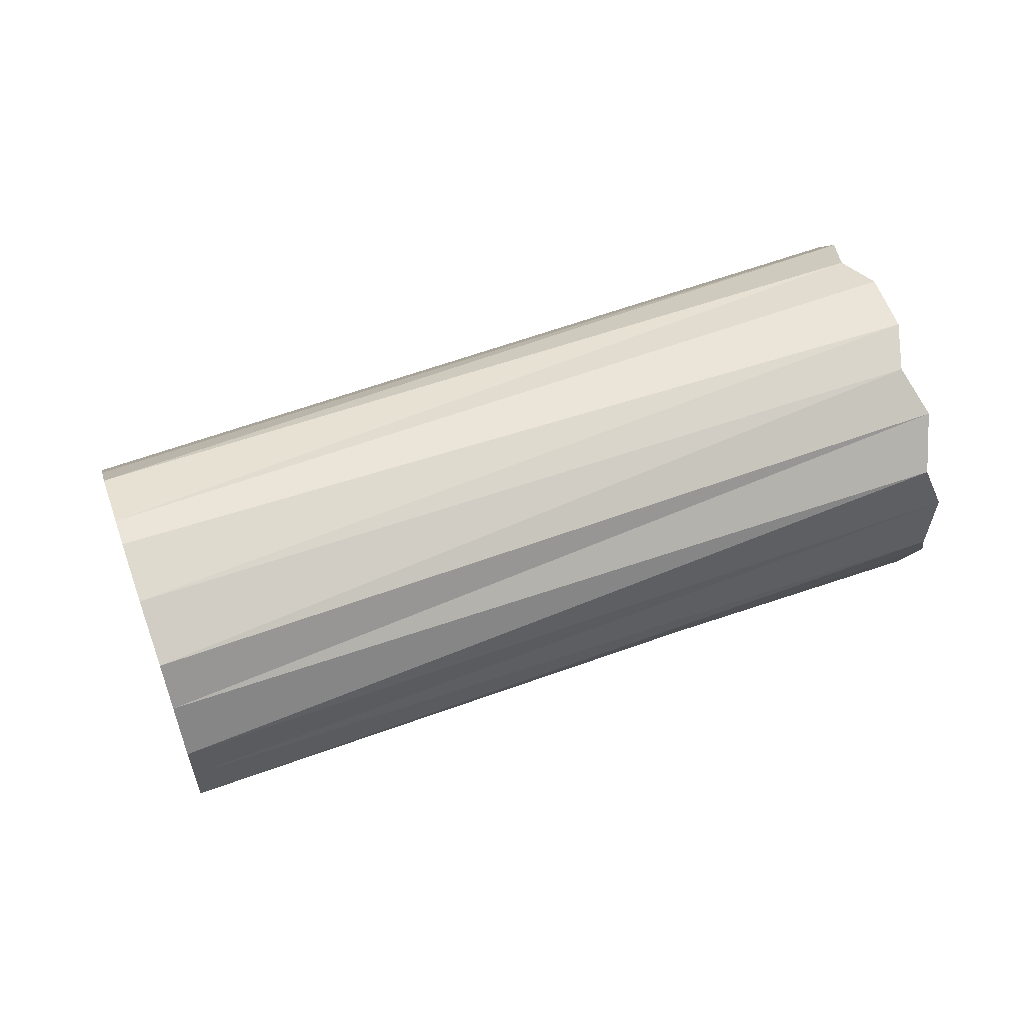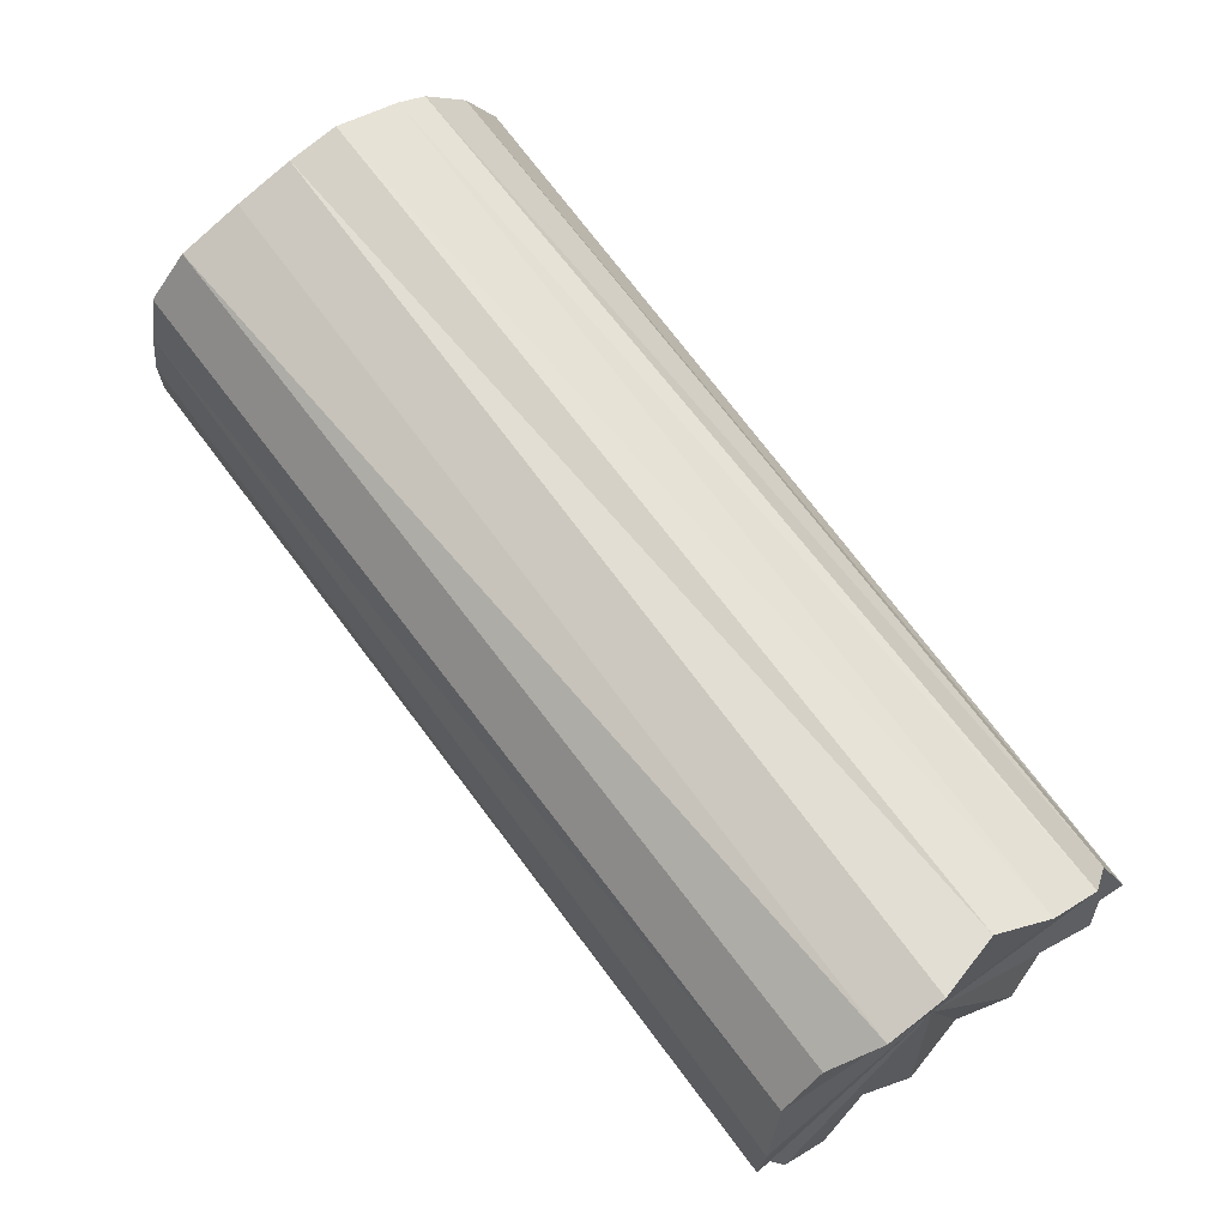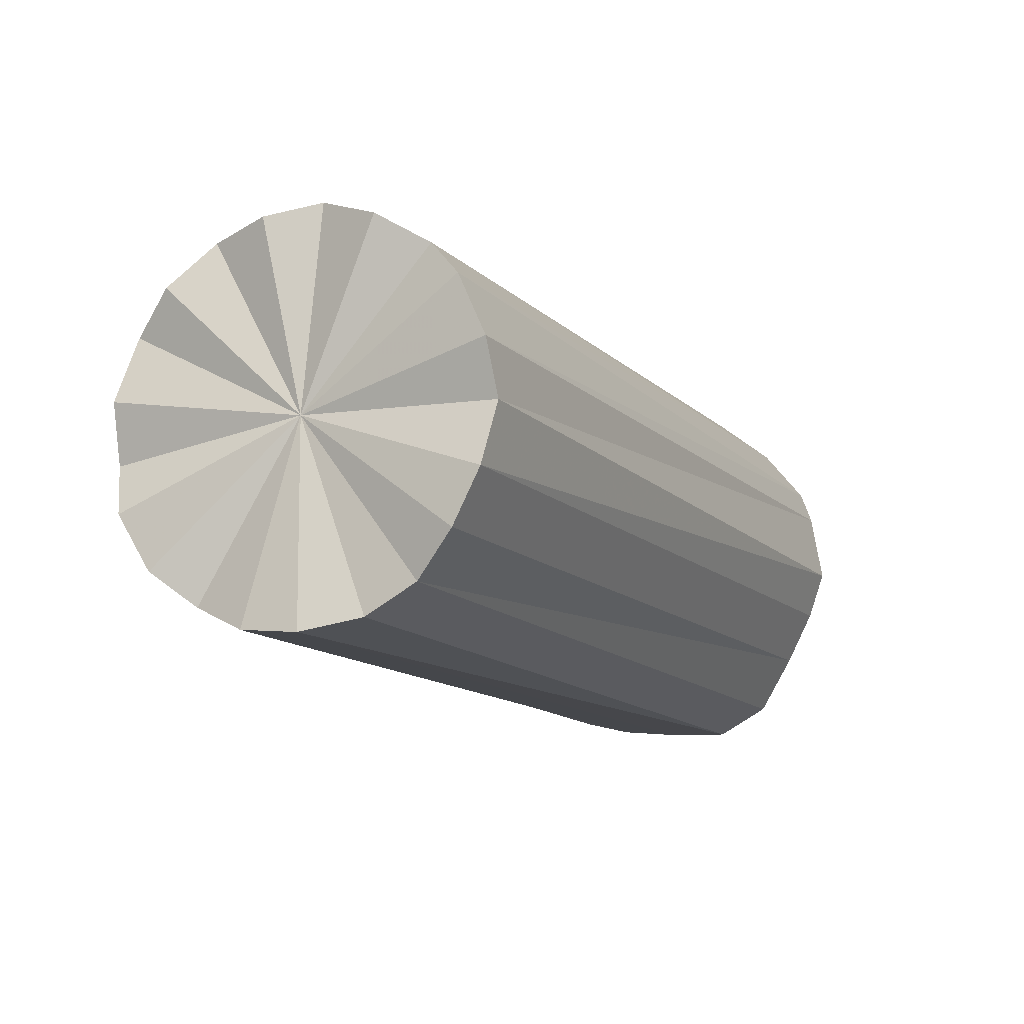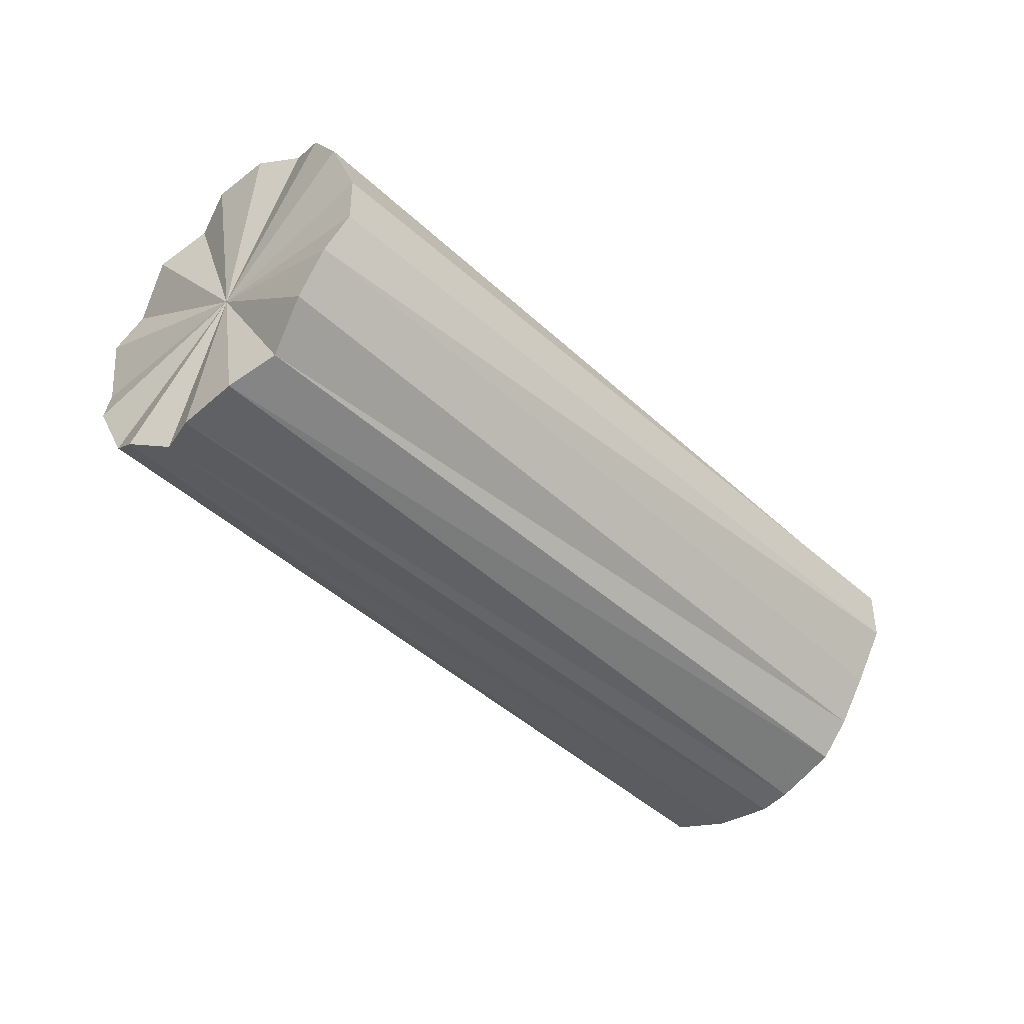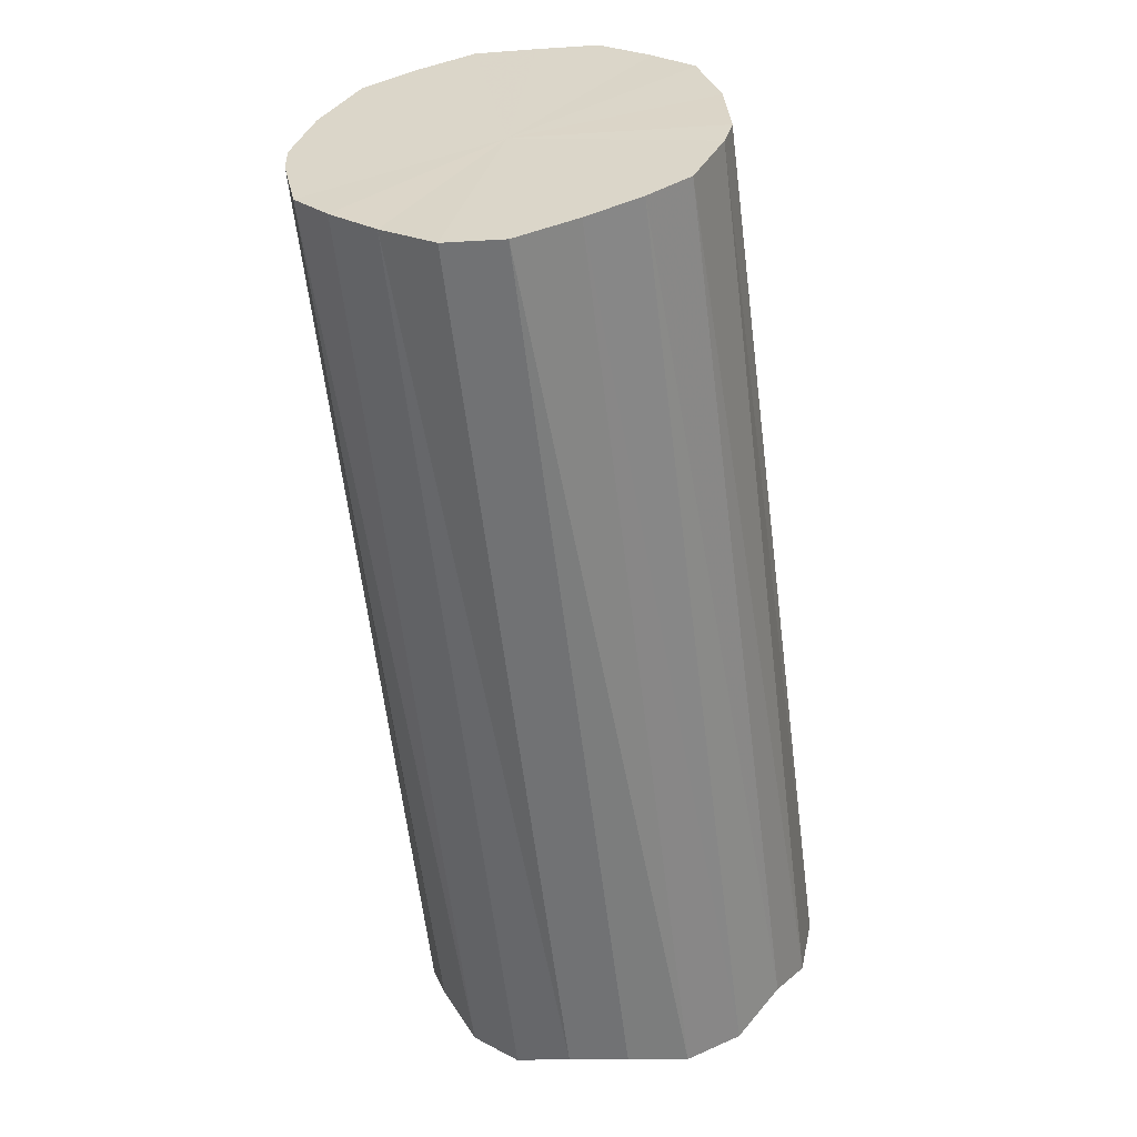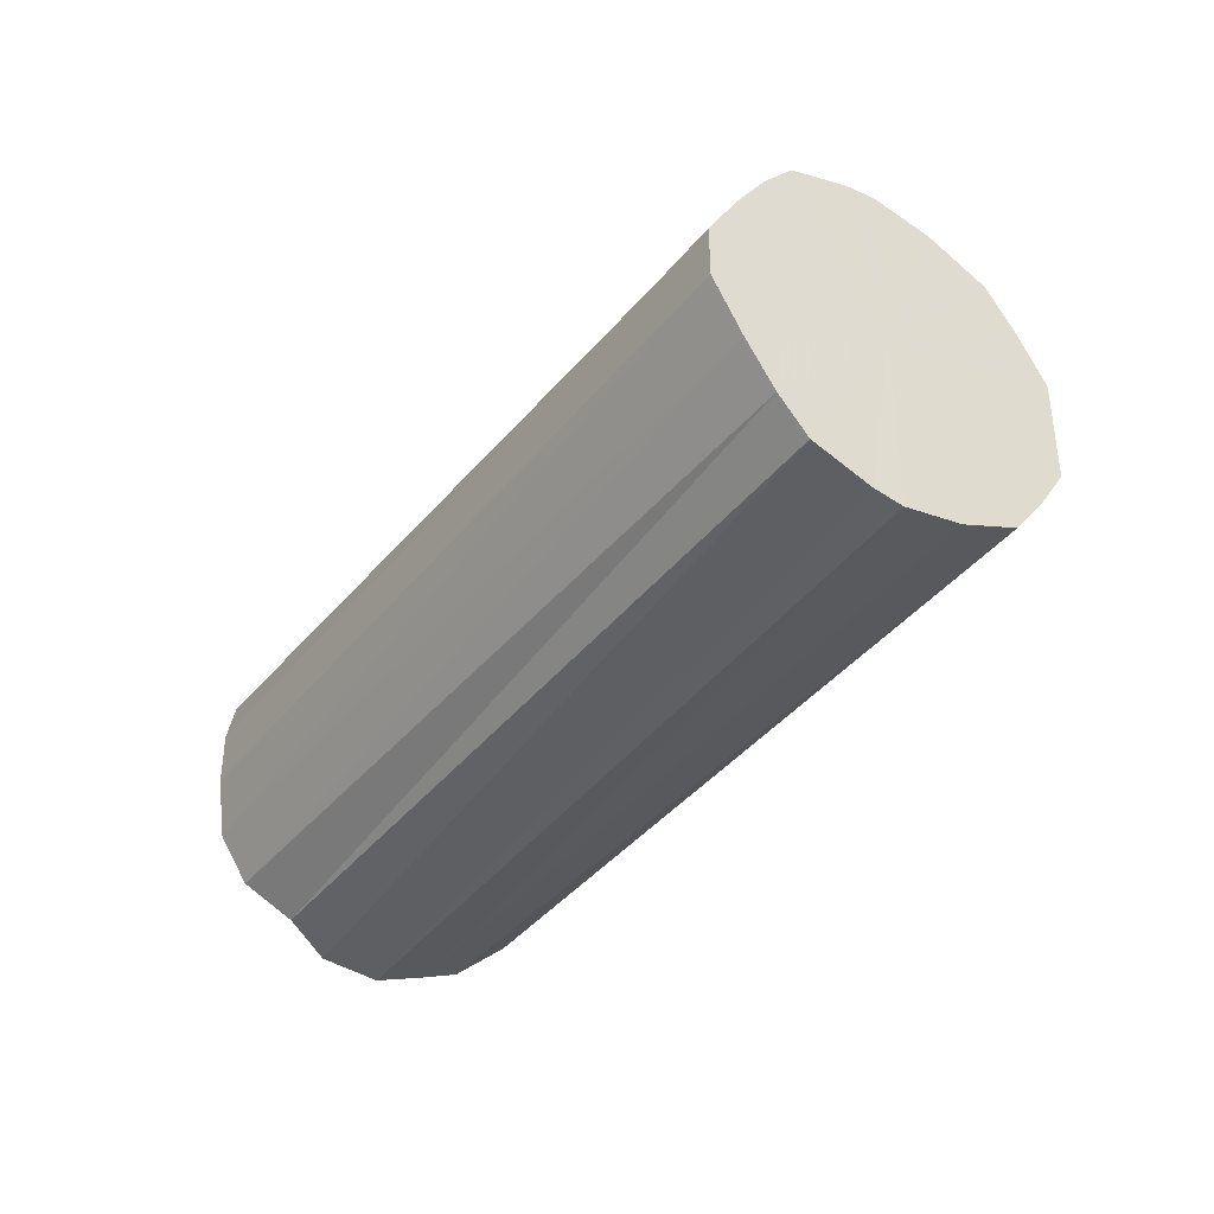
<metadata>
{"format":"obj","ext":"obj","renderer":"f3d","projection":"perspective","resolution":1024,"background":"white","views":[{"elev":61.2,"azim":-154.3,"up":"+Z"},{"elev":-46.6,"azim":148.5,"up":"+Y"},{"elev":-63.8,"azim":-53.0,"up":"+Y"},{"elev":-45.5,"azim":-0.9,"up":"+Z"},{"elev":-11.9,"azim":99.7,"up":"+Y"},{"elev":-39.8,"azim":100.6,"up":"+Z"}]}
</metadata>
<code>
o 24841
v 2222 1871 14.4
v 2222 1871 14.43
v 2222 1871 14.4
v 2222 1871 14.45
v 2222 1871 14.43
v 2222 1871 14.38
v 2222 1871 14.38
v 2222 1871 14.47
v 2222 1871 14.45
v 2222 1871 14.35
v 2222 1871 14.35
v 2222 1871 14.48
v 2222 1871 14.47
v 2222 1871 14.33
v 2222 1871 14.33
v 2222 1871 14.48
v 2222 1871 14.48
v 2222 1871 14.32
v 2222 1871 14.32
v 2222 1871 14.48
v 2222 1871 14.48
v 2222 1871 14.32
v 2222 1871 14.32
v 2222 1871 14.47
v 2222 1871 14.48
v 2222 1871 14.32
v 2222 1871 14.32
v 2222 1871 14.46
v 2222 1871 14.47
v 2222 1871 14.33
v 2222 1871 14.33
v 2222 1871 14.44
v 2222 1871 14.46
v 2222 1871 14.34
v 2222 1871 14.34
v 2222 1871 14.41
v 2222 1871 14.44
v 2222 1871 14.36
v 2222 1871 14.36
v 2222 1871 14.39
v 2222 1871 14.41
v 2222 1871 14.39
v 2222 1871 14.4
v 2222 1871 14.43
v 2222 1871 14.43
v 2222 1871 14.45
v 2222 1871 14.45
v 2222 1871 14.38
v 2222 1871 14.4
v 2222 1871 14.35
v 2222 1871 14.38
v 2222 1871 14.47
v 2222 1871 14.47
v 2222 1871 14.33
v 2222 1871 14.35
v 2222 1871 14.32
v 2222 1871 14.33
v 2222 1871 14.48
v 2222 1871 14.48
v 2222 1871 14.32
v 2222 1871 14.32
v 2222 1871 14.32
v 2222 1871 14.32
v 2222 1871 14.48
v 2222 1871 14.48
v 2222 1871 14.33
v 2222 1871 14.32
v 2222 1871 14.34
v 2222 1871 14.33
v 2222 1871 14.48
v 2222 1871 14.48
v 2222 1871 14.36
v 2222 1871 14.34
v 2222 1871 14.39
v 2222 1871 14.36
v 2222 1871 14.47
v 2222 1871 14.47
v 2222 1871 14.41
v 2222 1871 14.39
v 2222 1871 14.44
v 2222 1871 14.41
v 2222 1871 14.46
v 2222 1871 14.46
v 2222 1871 14.44
v 2222 1871 14.4
v 2222 1871 14.43
v 2222 1871 14.4
v 2222 1871 14.45
v 2222 1871 14.38
v 2222 1871 14.47
v 2222 1871 14.35
v 2222 1871 14.48
v 2222 1871 14.33
v 2222 1871 14.48
v 2222 1871 14.32
v 2222 1871 14.48
v 2222 1871 14.32
v 2222 1871 14.47
v 2222 1871 14.32
v 2222 1871 14.46
v 2222 1871 14.33
v 2222 1871 14.44
v 2222 1871 14.34
v 2222 1871 14.41
v 2222 1871 14.36
v 2222 1871 14.39
v 2222 1871 14.4
v 2222 1871 14.4
v 2222 1871 14.43
v 2222 1871 14.38
v 2222 1871 14.45
v 2222 1871 14.35
v 2222 1871 14.47
v 2222 1871 14.33
v 2222 1871 14.48
v 2222 1871 14.32
v 2222 1871 14.48
v 2222 1871 14.32
v 2222 1871 14.48
v 2222 1871 14.32
v 2222 1871 14.47
v 2222 1871 14.33
v 2222 1871 14.46
v 2222 1871 14.34
v 2222 1871 14.44
v 2222 1871 14.36
v 2222 1871 14.41
v 2222 1871 14.39
f 1 2 3
f 2 4 5
f 6 1 7
f 4 8 9
f 10 6 11
f 8 12 13
f 14 10 15
f 12 16 17
f 18 14 19
f 16 20 21
f 22 18 23
f 20 24 25
f 26 22 27
f 24 28 29
f 30 26 31
f 28 32 33
f 34 30 35
f 32 36 37
f 38 34 39
f 36 40 41
f 40 38 42
f 43 44 45
f 45 46 47
f 48 49 43
f 50 51 48
f 47 52 53
f 54 55 50
f 56 57 54
f 53 58 59
f 60 61 56
f 62 63 60
f 59 64 65
f 66 67 62
f 68 69 66
f 65 70 71
f 72 73 68
f 74 75 72
f 71 76 77
f 78 79 74
f 80 81 78
f 77 82 83
f 83 84 80
f 85 86 87
f 85 88 86
f 85 87 89
f 85 90 88
f 85 89 91
f 85 92 90
f 85 91 93
f 85 94 92
f 85 93 95
f 85 96 94
f 85 95 97
f 85 98 96
f 85 97 99
f 85 100 98
f 85 99 101
f 85 102 100
f 85 101 103
f 85 104 102
f 85 103 105
f 85 106 104
f 85 105 106
f 107 108 109
f 107 110 108
f 107 109 111
f 107 112 110
f 107 111 113
f 107 114 112
f 107 113 115
f 107 116 114
f 107 115 117
f 107 118 116
f 107 117 119
f 107 120 118
f 107 119 121
f 107 122 120
f 107 121 123
f 107 124 122
f 107 123 125
f 107 126 124
f 107 125 127
f 107 128 126
f 107 127 128

</code>
